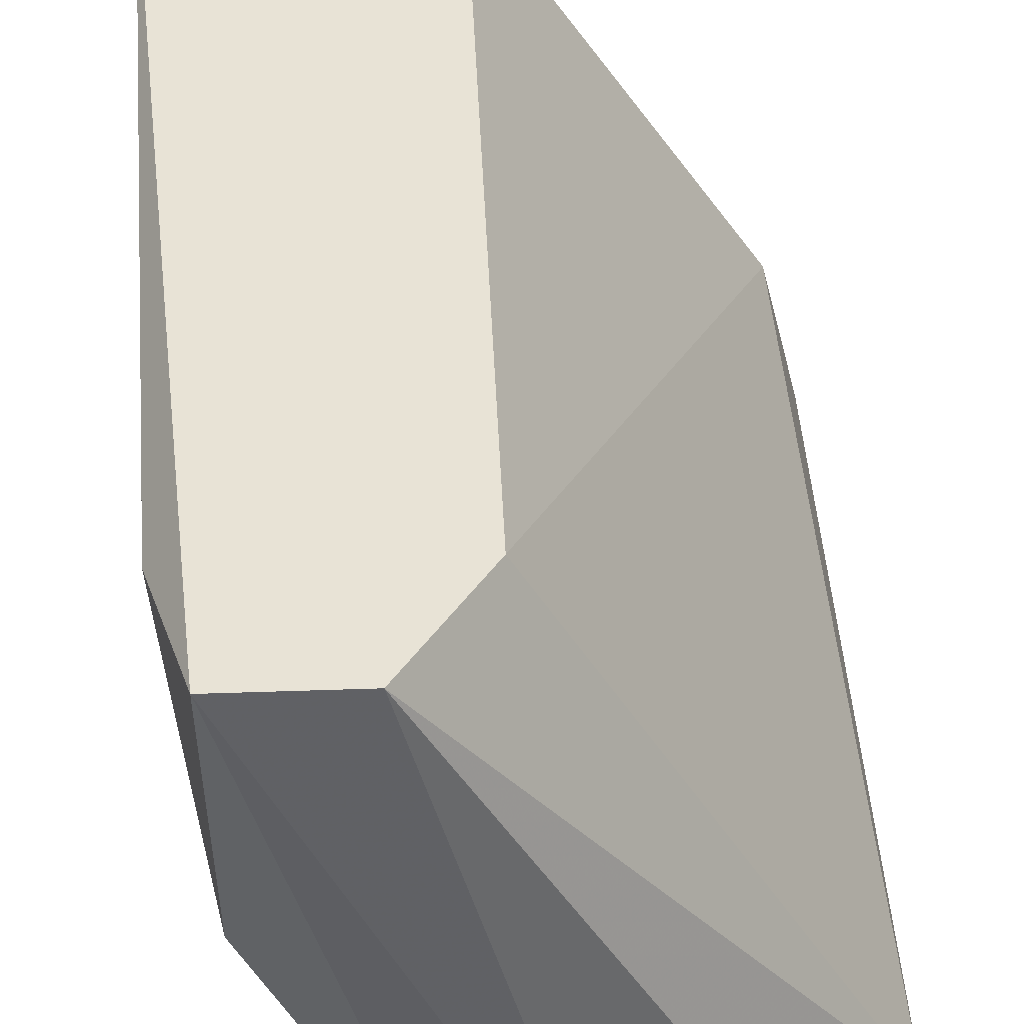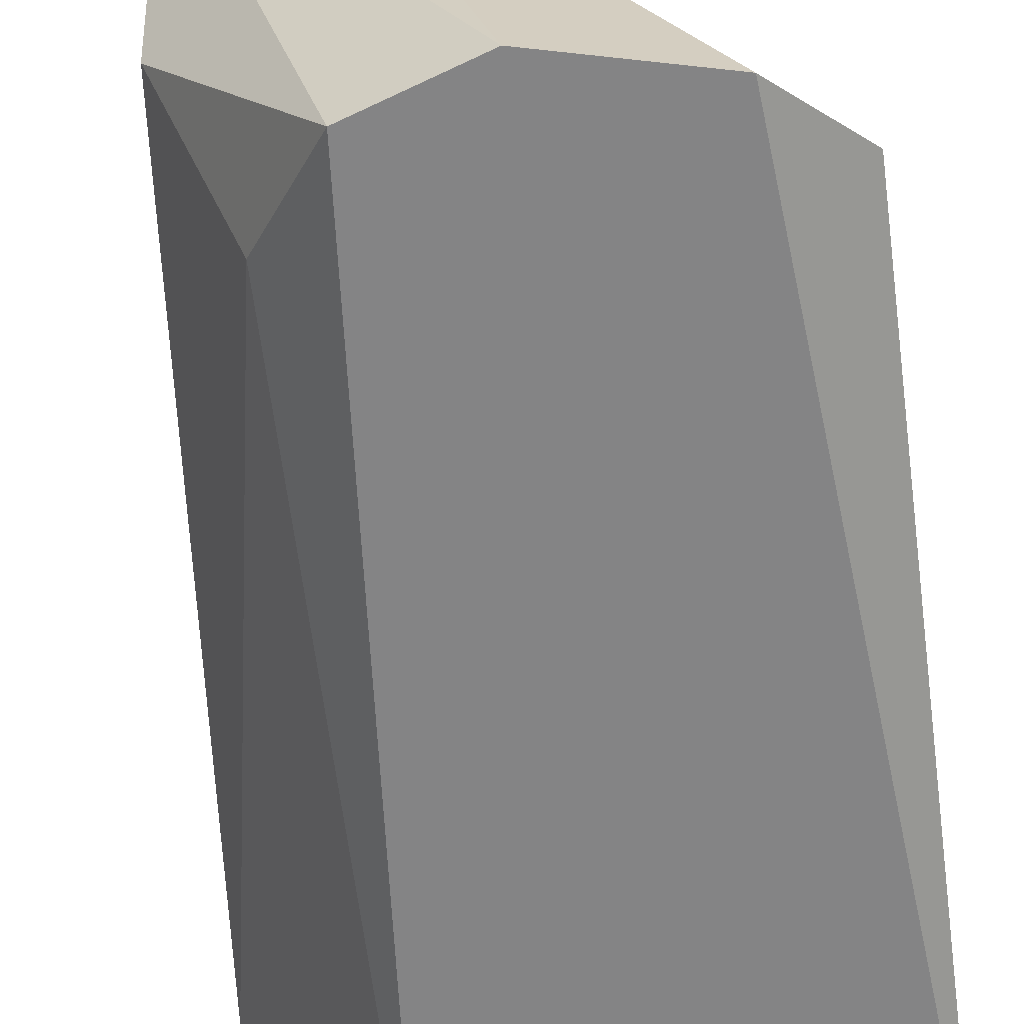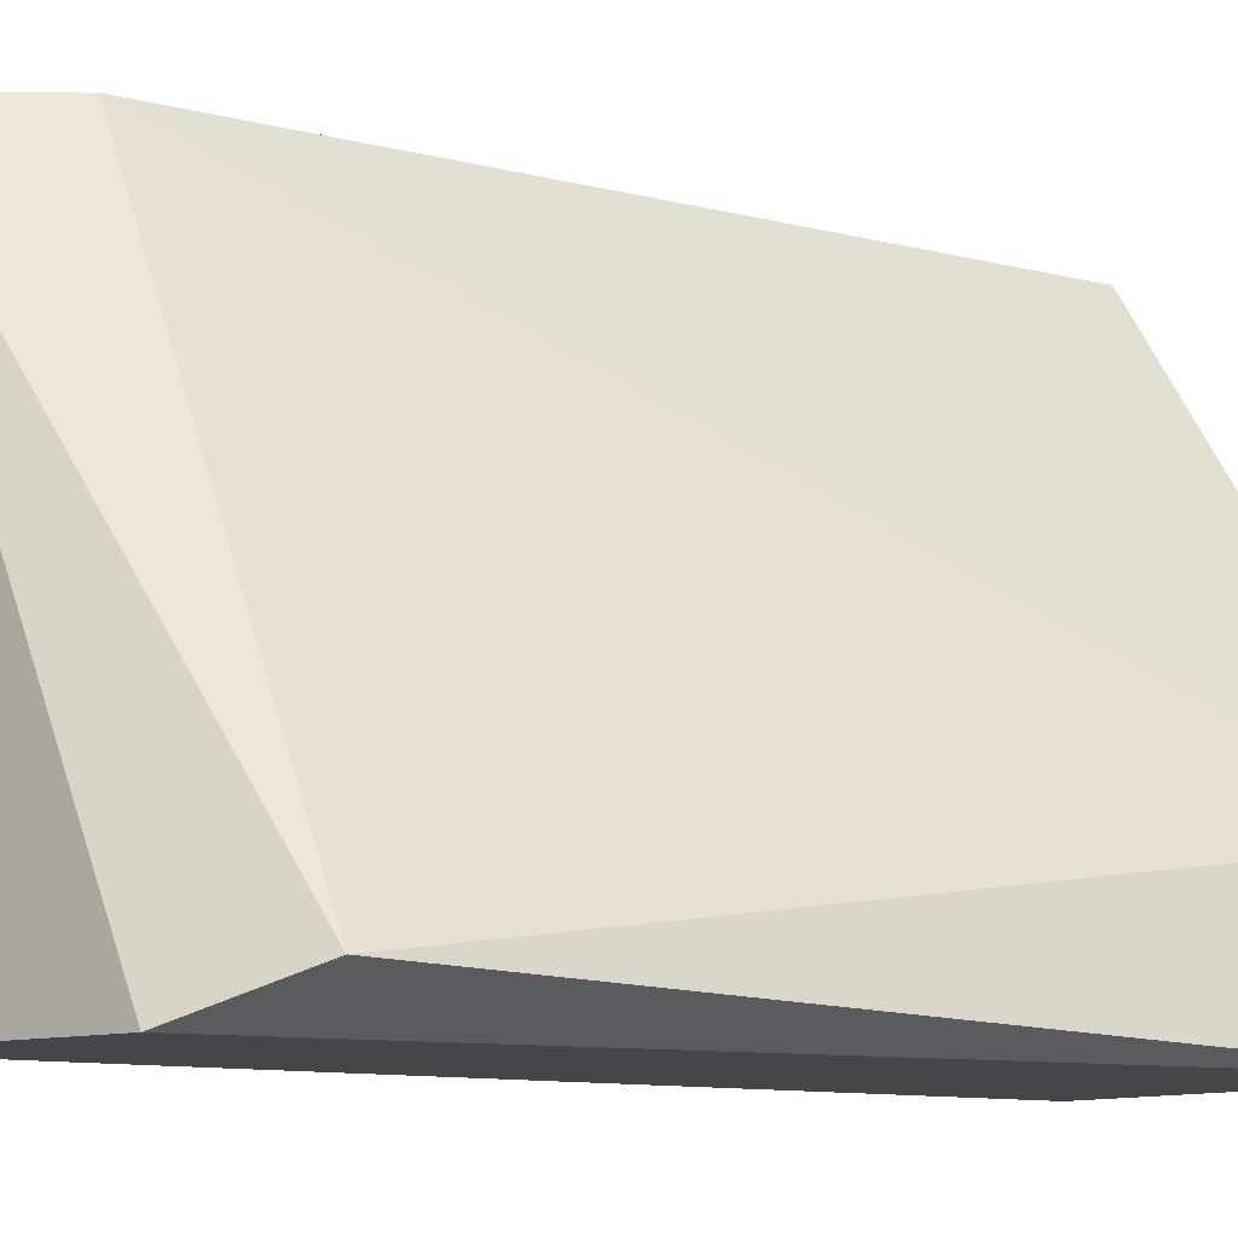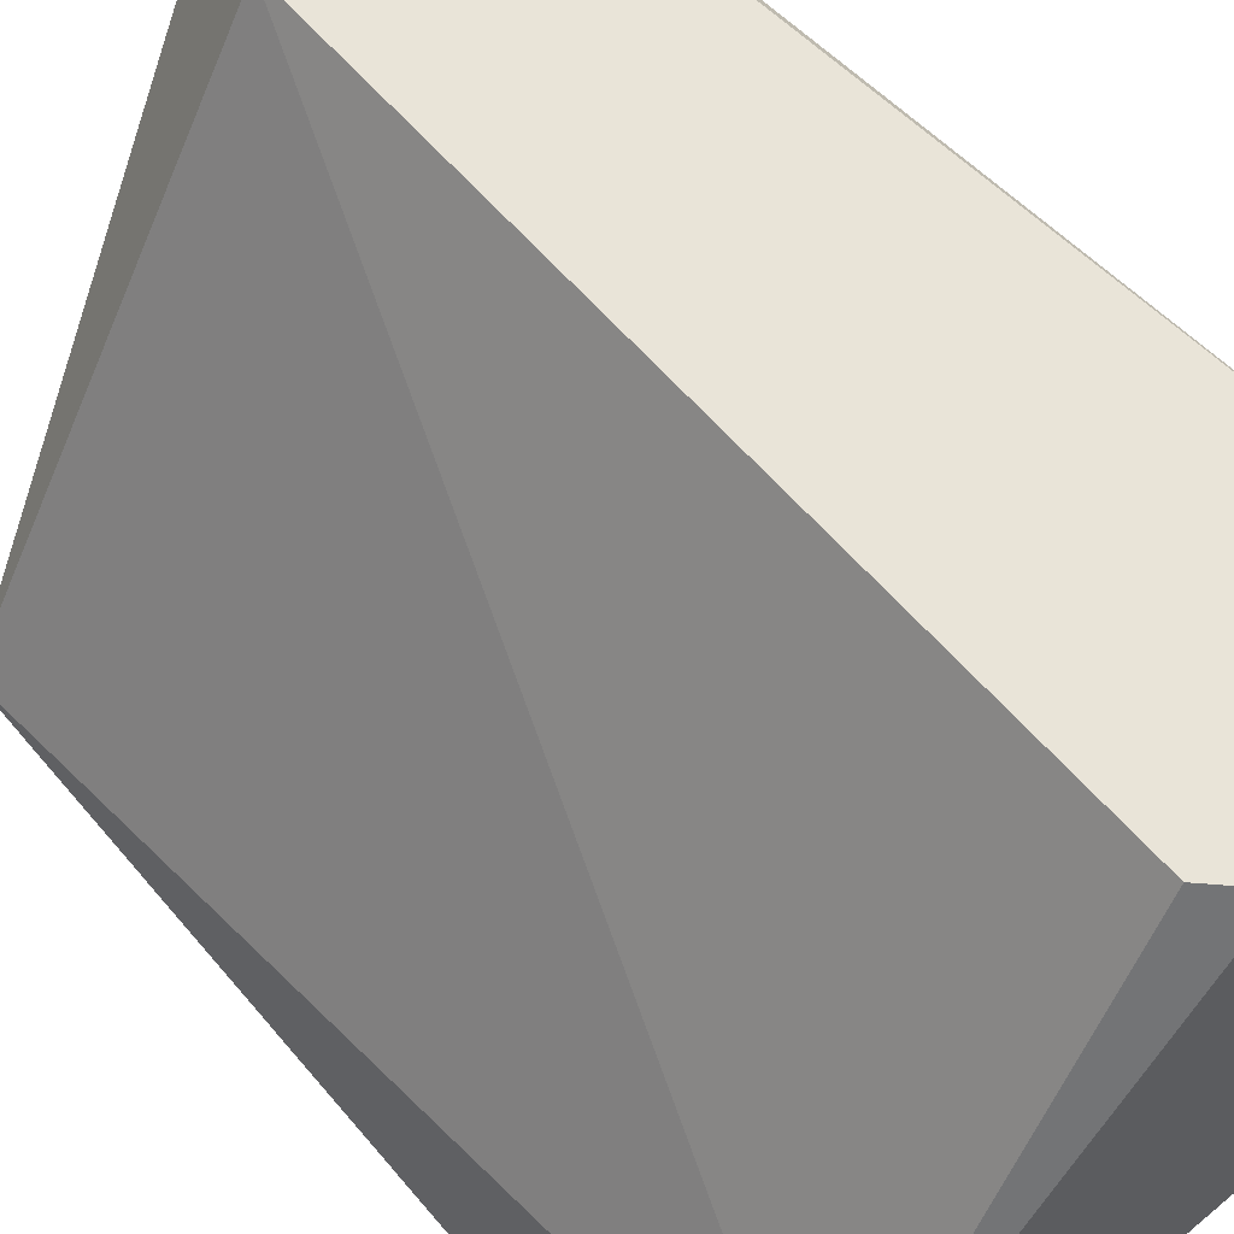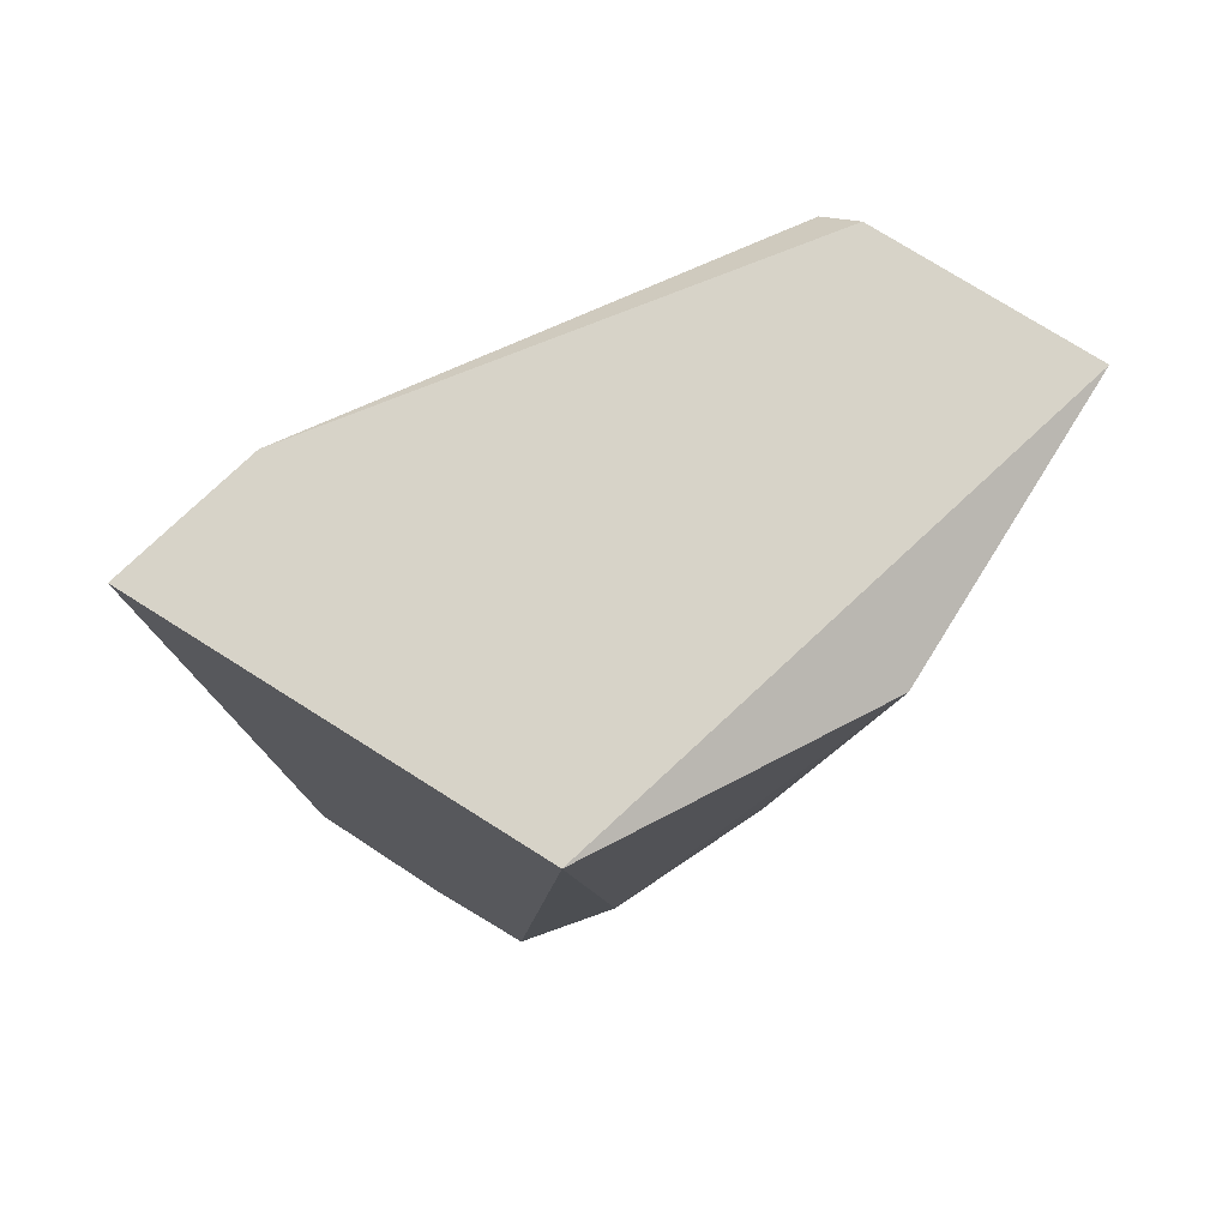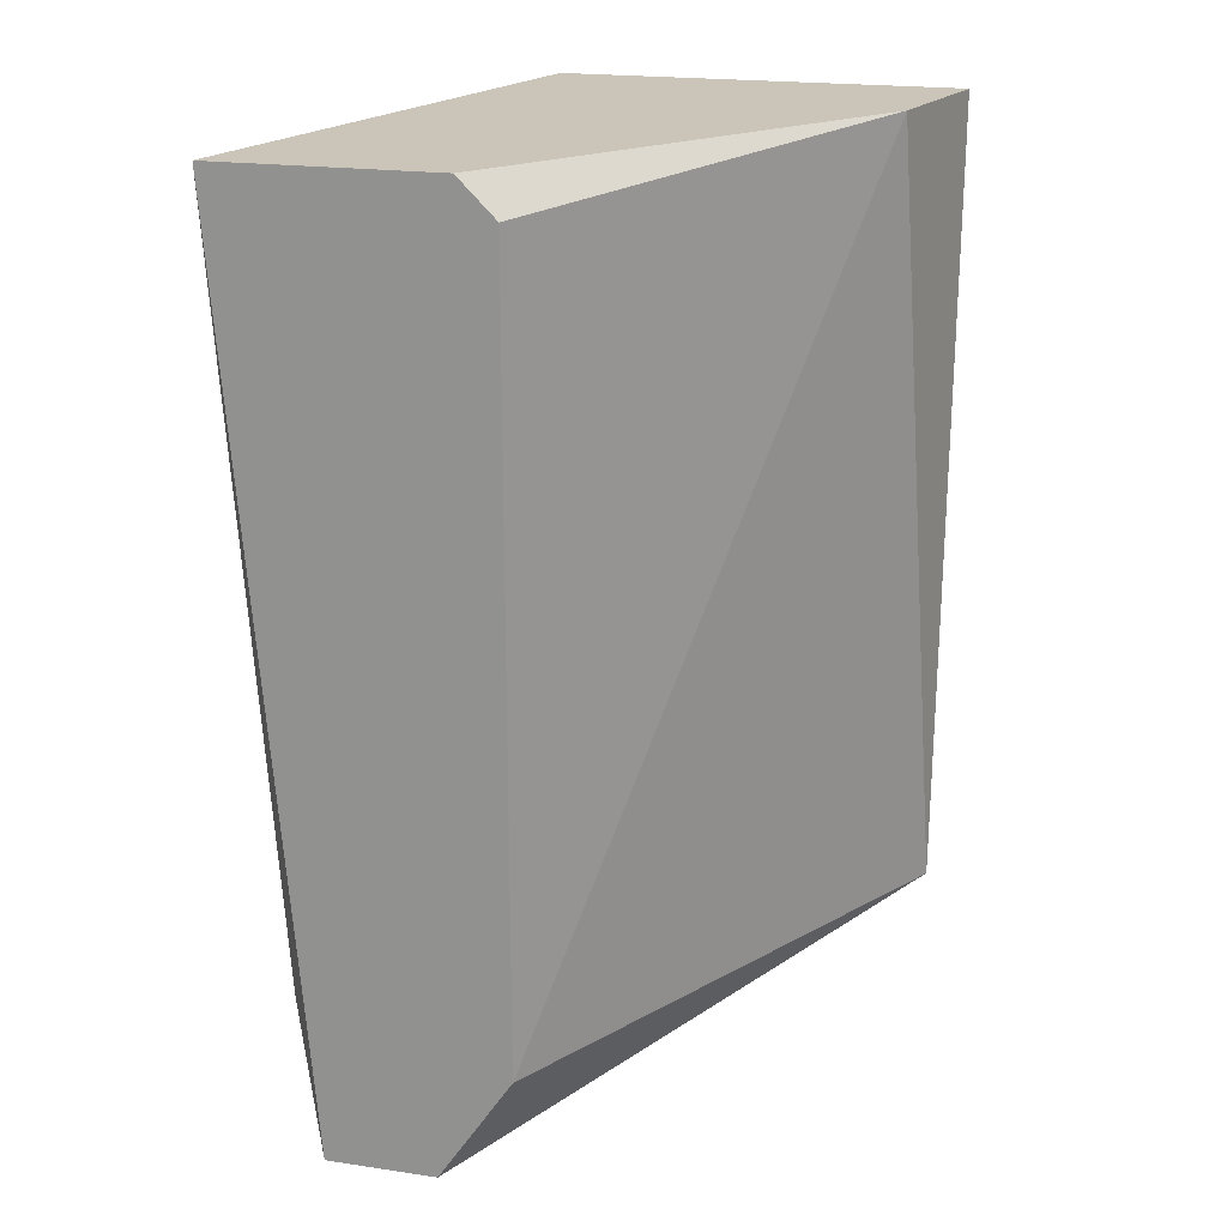
<metadata>
{"format":"obj","ext":"obj","renderer":"f3d","projection":"perspective","resolution":1024,"background":"white","views":[{"elev":41.5,"azim":177.6,"up":"+Y"},{"elev":-61.5,"azim":-172.4,"up":"+Y"},{"elev":-9.7,"azim":-124.3,"up":"+Y"},{"elev":60.6,"azim":-40.4,"up":"+Y"},{"elev":76.5,"azim":32.2,"up":"+Z"},{"elev":20.3,"azim":-164.9,"up":"+Z"}]}
</metadata>
<code>
v -0.005474 -0.03825 0.009588
v -0.008361 -0.04306 0.001566
v -0.007399 -0.03825 0.009588
v -0.01029 -0.04306 0.009588
v -0.00772 -0.03825 0.002529
v -0.006757 -0.04306 0.009588
v -0.006116 -0.04081 0.002208
v -0.01029 -0.04274 0.002529
v -0.006116 -0.03825 0.001566
v -0.009966 -0.04178 0.009588
v -0.005474 -0.04081 0.009267
v -0.007399 -0.04306 0.001887
v -0.007078 -0.03825 0.001566
v -0.005795 -0.03857 0.00285
v -0.00772 -0.03825 0.009267
v -0.006757 -0.04242 0.00285
v -0.009645 -0.04306 0.001887
f 10 3 15
f 7 9 14
f 1 11 14
f 11 7 14
f 3 5 15
f 5 10 15
f 13 2 17
f 7 11 16
f 6 12 16
f 12 7 16
f 2 4 17
f 4 8 17
f 9 1 14
f 11 6 16
f 9 2 13
f 4 2 6
f 8 5 13
f 5 9 13
f 8 13 17
f 1 3 4
f 3 1 5
f 5 1 9
f 4 3 10
f 1 4 6
f 5 8 10
f 1 6 11
f 6 2 12
f 2 9 12
f 9 7 12
f 8 4 10

</code>
